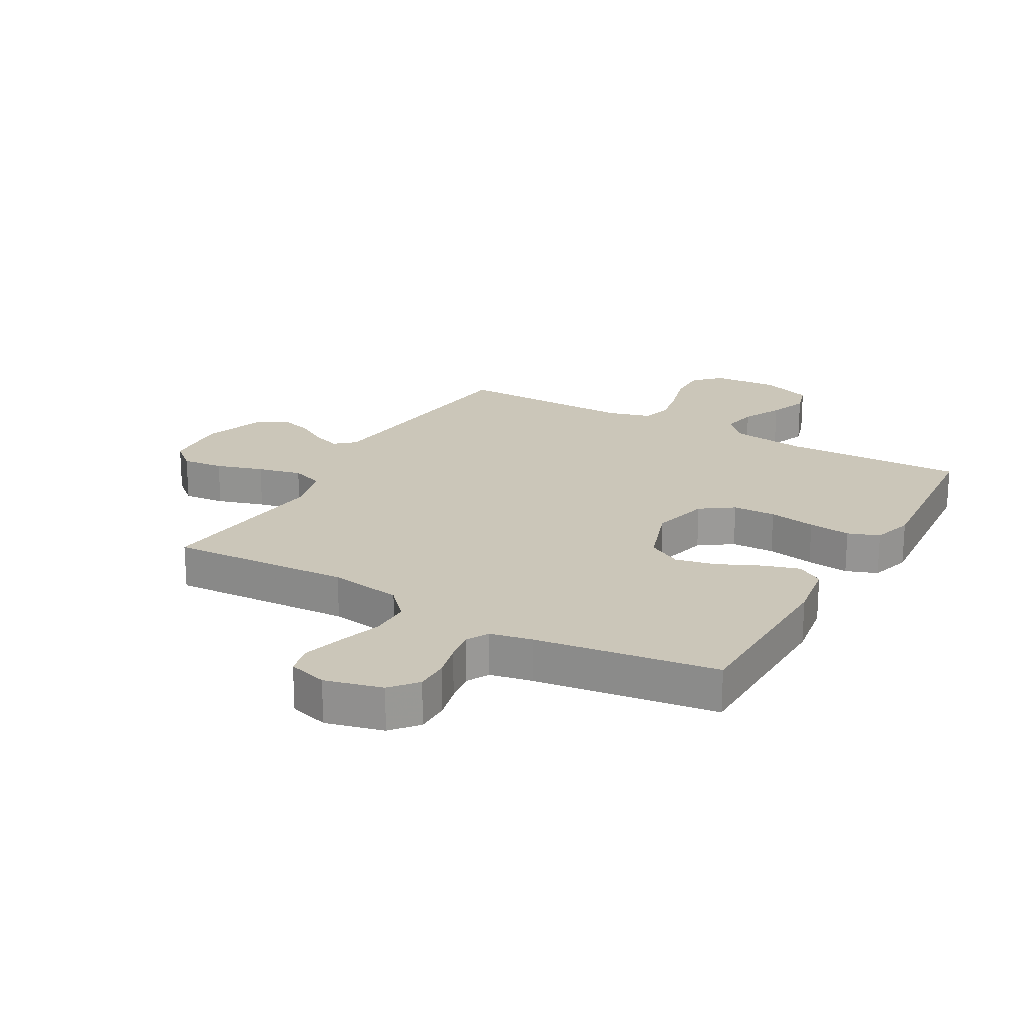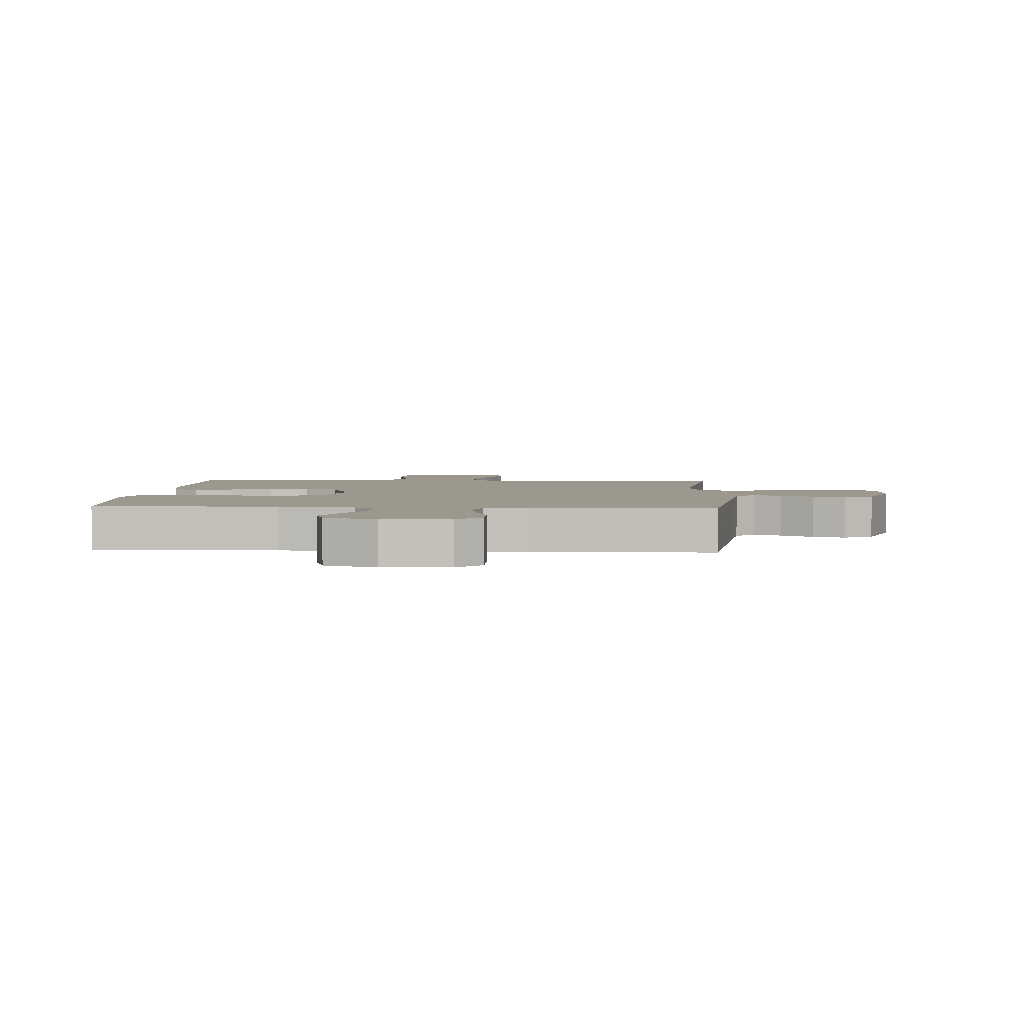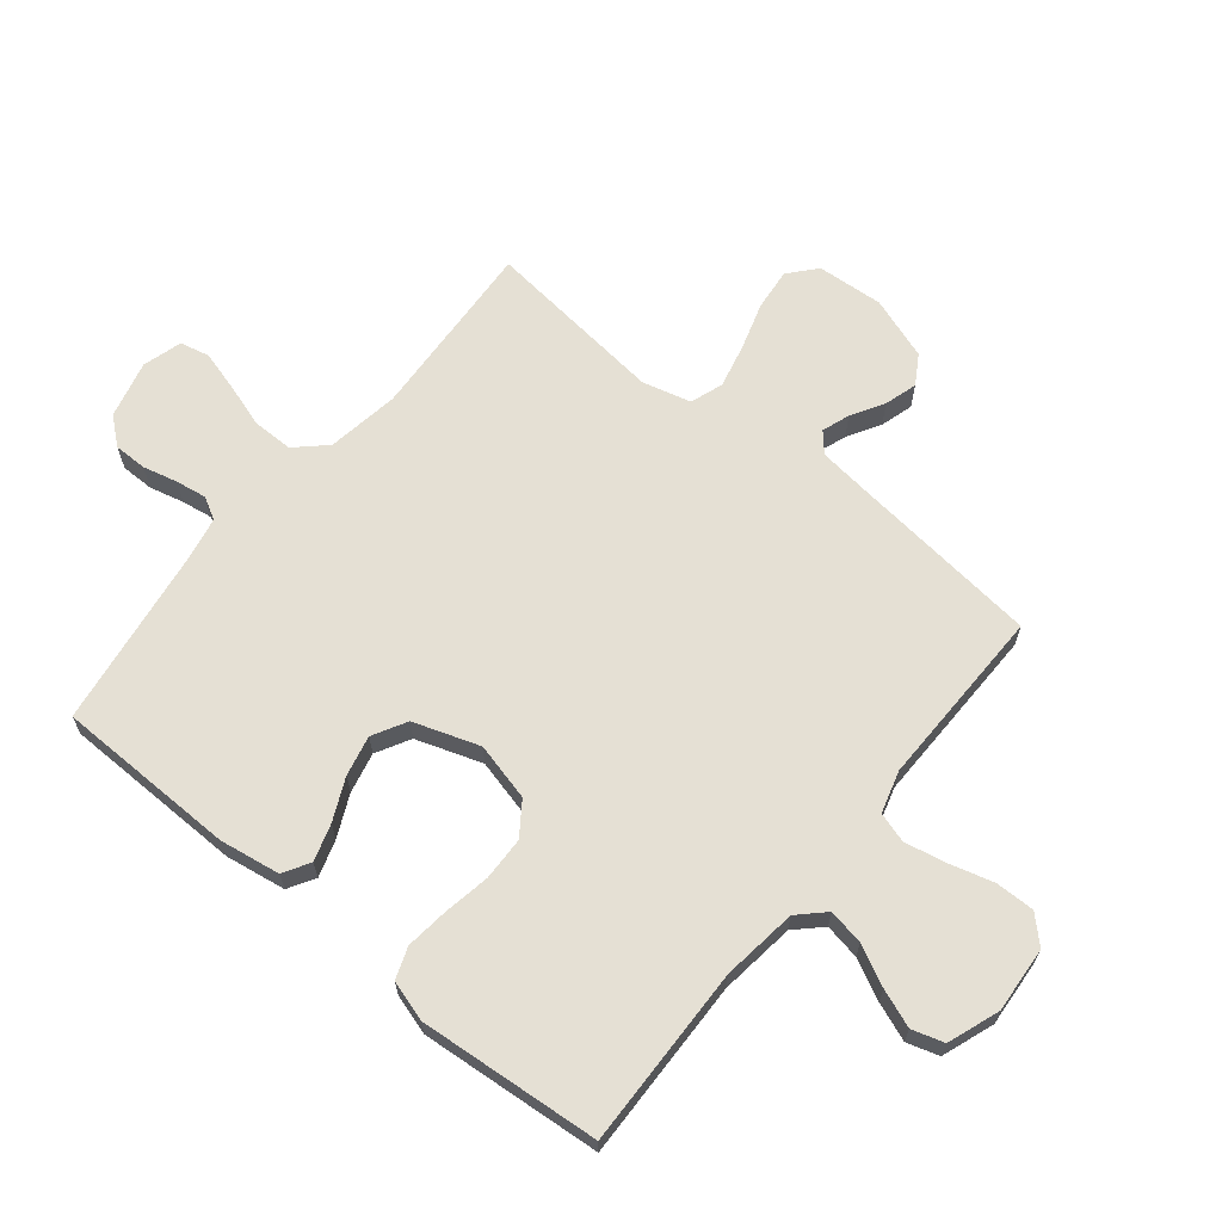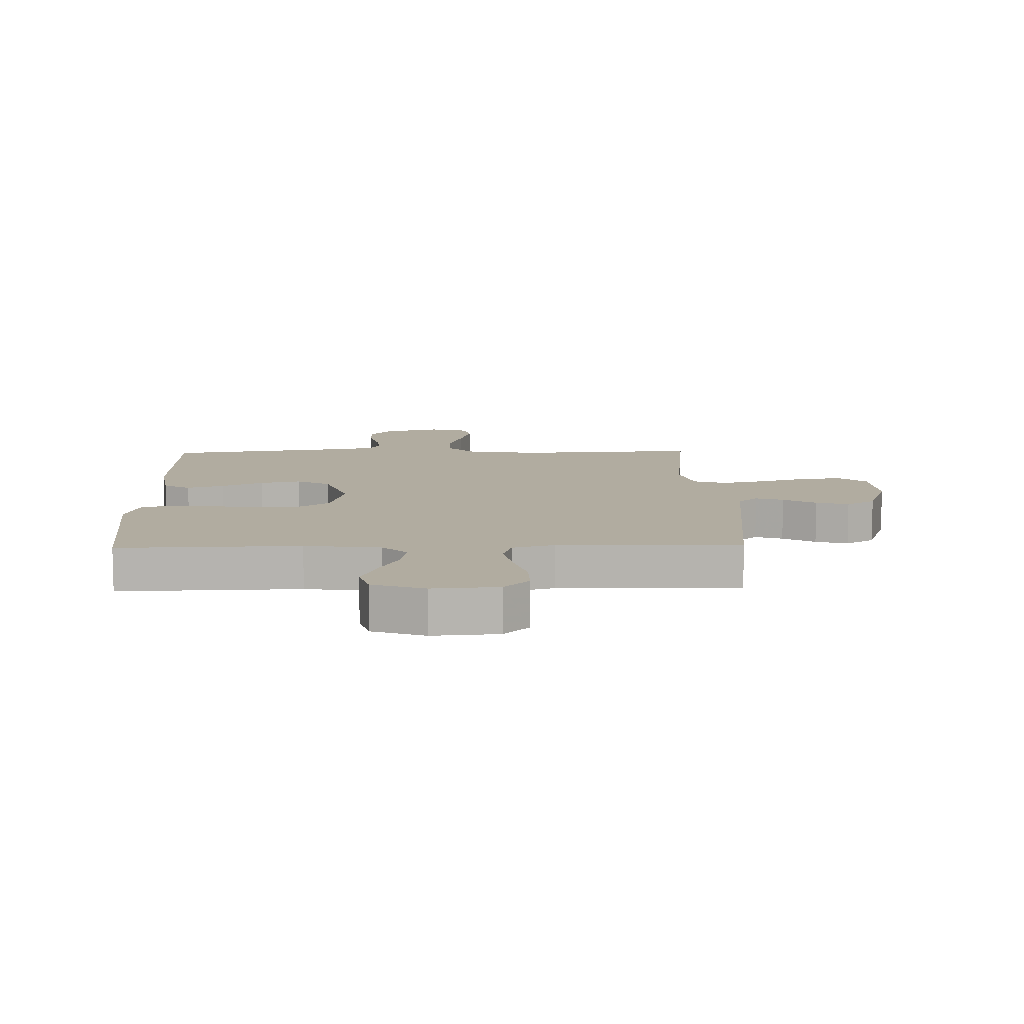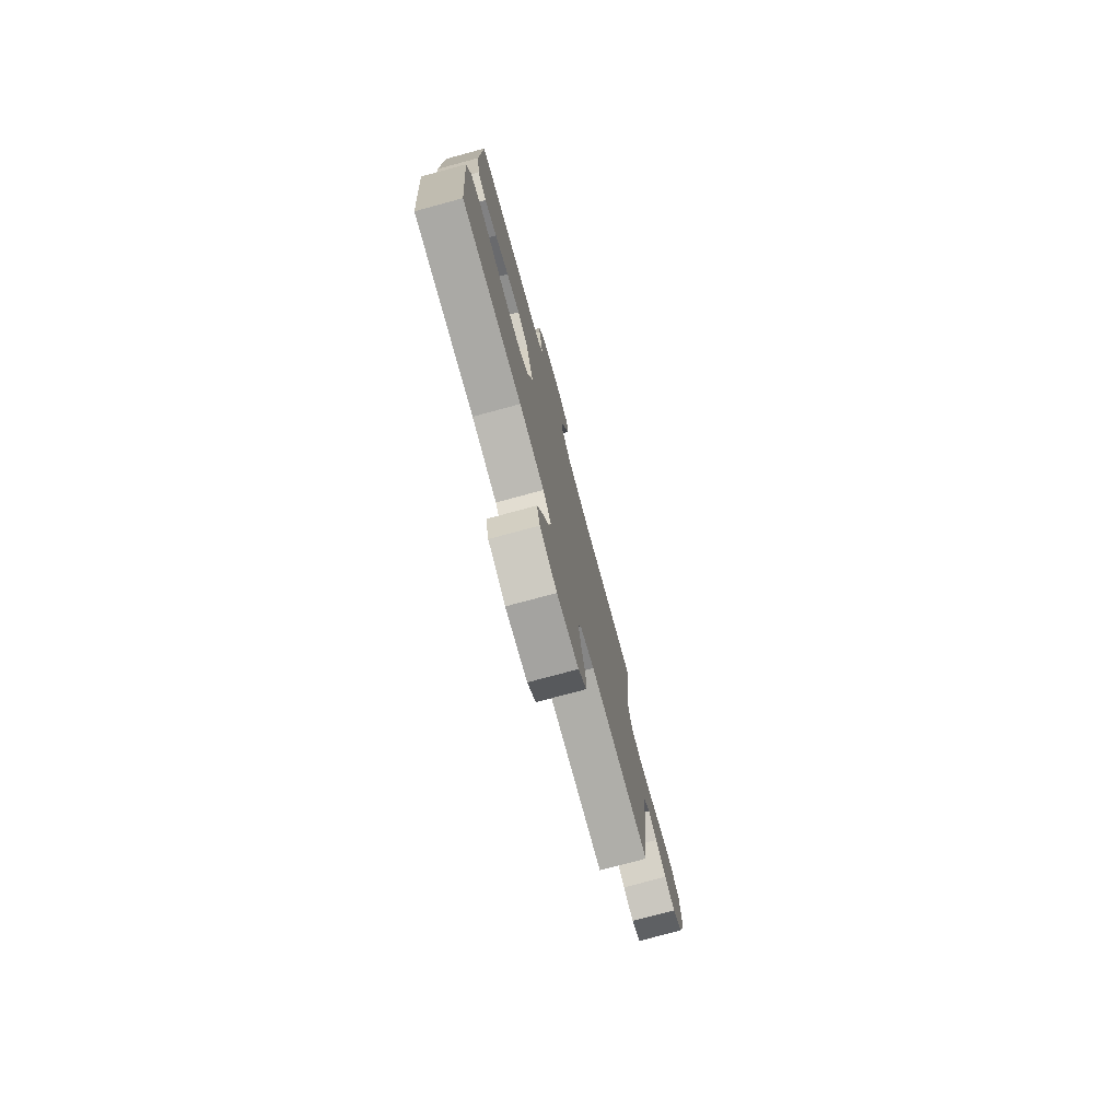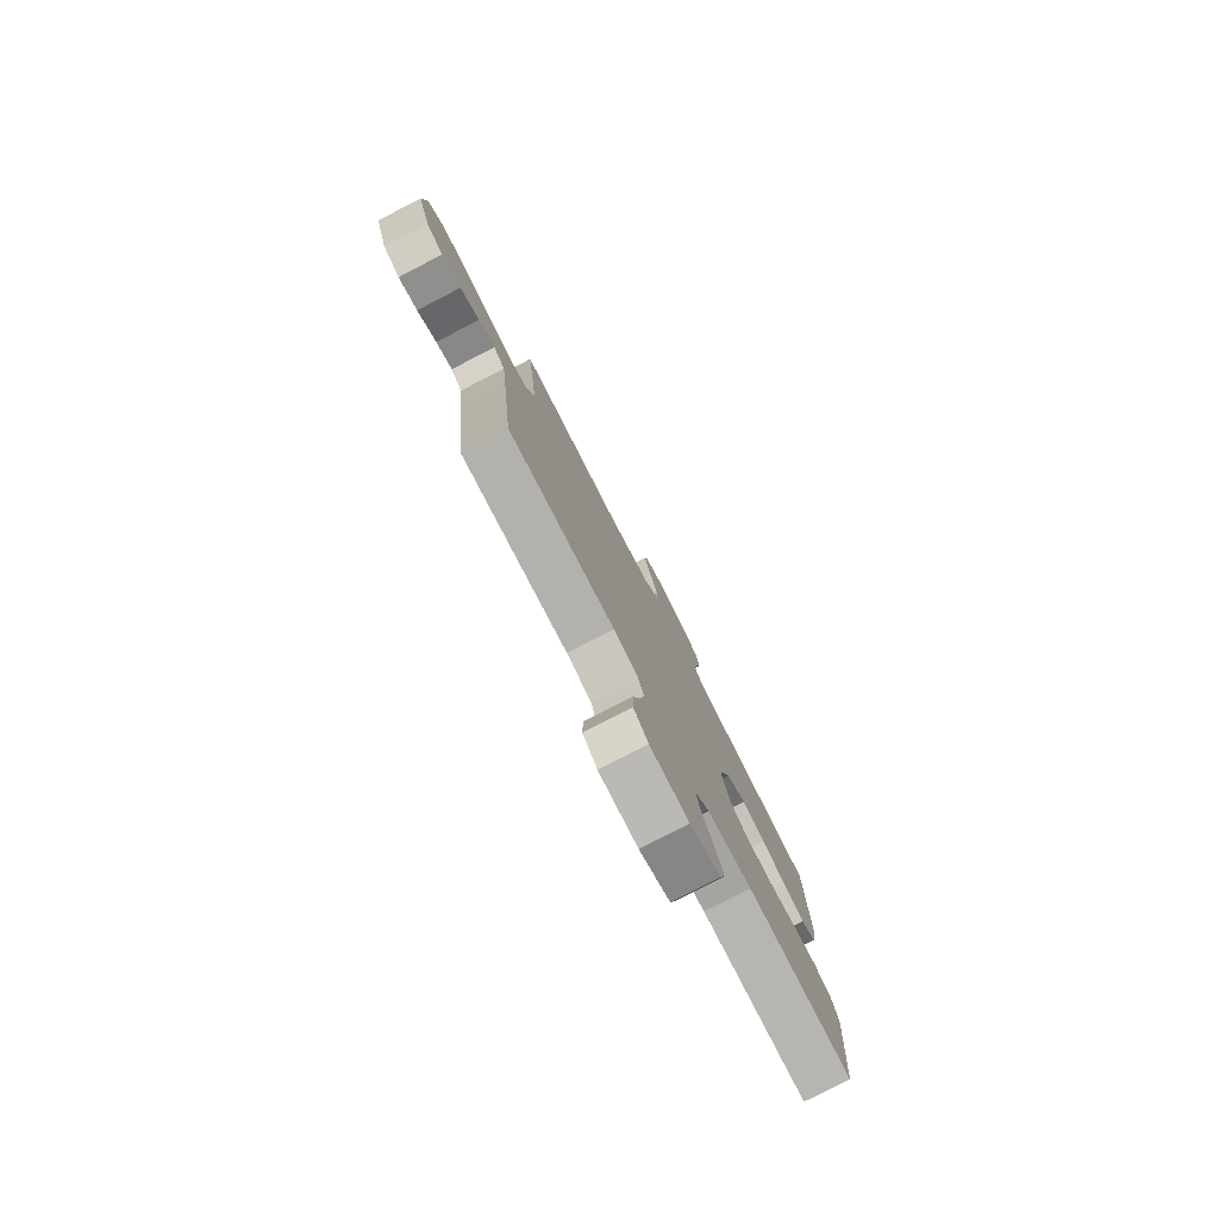
<metadata>
{"format":"obj","ext":"obj","renderer":"f3d","projection":"perspective","resolution":1024,"background":"white","views":[{"elev":20.9,"azim":29.6,"up":"+Y"},{"elev":3.2,"azim":-176.6,"up":"+Y"},{"elev":65.7,"azim":129.1,"up":"+Y"},{"elev":10.1,"azim":178.4,"up":"+Y"},{"elev":-76.8,"azim":105.1,"up":"+Z"},{"elev":-79.6,"azim":-62.7,"up":"+Z"}]}
</metadata>
<code>
v -0.5 0.07 -0.5
v -0.533 0.07 -0.2
v -0.545 0.07 -0.097
v -0.577 0.07 -0.069
v -0.623 0.07 -0.085
v -0.677 0.07 -0.117
v -0.731 0.07 -0.133
v -0.779 0.07 -0.104
v -0.815 0.07 0
v -0.807 0.07 0.11
v -0.762 0.07 0.149
v -0.693 0.07 0.142
v -0.615 0.07 0.118
v -0.542 0.07 0.101
v -0.488 0.07 0.12
v -0.467 0.07 0.2
v -0.5 0.07 0.5
v -0.2 0.07 0.483
v -0.08 0.07 0.502
v -0.034 0.07 0.551
v -0.034 0.07 0.618
v -0.057 0.07 0.69
v -0.076 0.07 0.757
v -0.065 0.07 0.806
v 0 0.07 0.825
v 0.095 0.07 0.801
v 0.132 0.07 0.757
v 0.132 0.07 0.702
v 0.118 0.07 0.645
v 0.11 0.07 0.594
v 0.13 0.07 0.557
v 0.2 0.07 0.543
v 0.5 0.07 0.5
v 0.505 0.07 0.2
v 0.489 0.07 0.1
v 0.445 0.07 0.074
v 0.384 0.07 0.093
v 0.315 0.07 0.125
v 0.248 0.07 0.14
v 0.192 0.07 0.109
v 0.155 0.07 0
v 0.179 0.07 -0.096
v 0.233 0.07 -0.134
v 0.305 0.07 -0.136
v 0.383 0.07 -0.122
v 0.453 0.07 -0.114
v 0.505 0.07 -0.133
v 0.525 0.07 -0.2
v 0.5 0.07 -0.5
v 0.2 0.07 -0.492
v 0.075 0.07 -0.508
v 0.034 0.07 -0.55
v 0.045 0.07 -0.609
v 0.078 0.07 -0.675
v 0.102 0.07 -0.738
v 0.086 0.07 -0.791
v 0 0.07 -0.822
v -0.109 0.07 -0.814
v -0.15 0.07 -0.772
v -0.149 0.07 -0.707
v -0.129 0.07 -0.635
v -0.115 0.07 -0.566
v -0.13 0.07 -0.516
v -0.2 0.07 -0.496
v -0.5 0 -0.5
v -0.533 0 -0.2
v -0.545 0 -0.097
v -0.577 0 -0.069
v -0.623 0 -0.085
v -0.677 0 -0.117
v -0.731 0 -0.133
v -0.779 0 -0.104
v -0.815 0 0
v -0.807 0 0.11
v -0.762 0 0.149
v -0.693 0 0.142
v -0.615 0 0.118
v -0.542 0 0.101
v -0.488 0 0.12
v -0.467 0 0.2
v -0.5 0 0.5
v -0.2 0 0.483
v -0.08 0 0.502
v -0.034 0 0.551
v -0.034 0 0.618
v -0.057 0 0.69
v -0.076 0 0.757
v -0.065 0 0.806
v 0 0 0.825
v 0.095 0 0.801
v 0.132 0 0.757
v 0.132 0 0.702
v 0.118 0 0.645
v 0.11 0 0.594
v 0.13 0 0.557
v 0.2 0 0.543
v 0.5 0 0.5
v 0.505 0 0.2
v 0.489 0 0.1
v 0.445 0 0.074
v 0.384 0 0.093
v 0.315 0 0.125
v 0.248 0 0.14
v 0.192 0 0.109
v 0.155 0 0
v 0.179 0 -0.096
v 0.233 0 -0.134
v 0.305 0 -0.136
v 0.383 0 -0.122
v 0.453 0 -0.114
v 0.505 0 -0.133
v 0.525 0 -0.2
v 0.5 0 -0.5
v 0.2 0 -0.492
v 0.075 0 -0.508
v 0.034 0 -0.55
v 0.045 0 -0.609
v 0.078 0 -0.675
v 0.102 0 -0.738
v 0.086 0 -0.791
v 0 0 -0.822
v -0.109 0 -0.814
v -0.15 0 -0.772
v -0.149 0 -0.707
v -0.129 0 -0.635
v -0.115 0 -0.566
v -0.13 0 -0.516
v -0.2 0 -0.496
f 58 59 60 61
f 58 61 62
f 57 58 62
f 56 57 62 63
f 53 54 55 56
f 47 48 49 50
f 47 50 51
f 44 45 46 47
f 44 47 51
f 43 44 51 52
f 35 36 37 38
f 35 38 39
f 32 33 34 35
f 31 32 35 39
f 30 31 39 40
f 26 27 28 29
f 26 29 30
f 25 26 30
f 21 22 23 24
f 21 24 25 30
f 16 17 18
f 15 16 18 19
f 10 11 12 13
f 10 13 14
f 9 10 14
f 8 9 14 15
f 5 6 7 8
f 4 5 8 15
f 64 1 2
f 63 64 2 3
f 53 56 63
f 52 53 63 3
f 42 43 52 3
f 21 30 40 41
f 20 21 41 42
f 19 20 42 3
f 3 4 15 19
f 125 124 123 122
f 126 125 122
f 126 122 121
f 127 126 121 120
f 120 119 118 117
f 114 113 112 111
f 115 114 111
f 111 110 109 108
f 115 111 108
f 116 115 108 107
f 102 101 100 99
f 103 102 99
f 99 98 97 96
f 103 99 96 95
f 104 103 95 94
f 93 92 91 90
f 94 93 90
f 94 90 89
f 88 87 86 85
f 94 89 88 85
f 82 81 80
f 83 82 80 79
f 77 76 75 74
f 78 77 74
f 78 74 73
f 79 78 73 72
f 72 71 70 69
f 79 72 69 68
f 66 65 128
f 67 66 128 127
f 127 120 117
f 67 127 117 116
f 67 116 107 106
f 105 104 94 85
f 106 105 85 84
f 67 106 84 83
f 83 79 68 67
f 1 65 66 2
f 2 66 67 3
f 3 67 68 4
f 4 68 69 5
f 5 69 70 6
f 6 70 71 7
f 7 71 72 8
f 8 72 73 9
f 9 73 74 10
f 10 74 75 11
f 11 75 76 12
f 12 76 77 13
f 13 77 78 14
f 14 78 79 15
f 15 79 80 16
f 16 80 81 17
f 17 81 82 18
f 18 82 83 19
f 19 83 84 20
f 20 84 85 21
f 21 85 86 22
f 22 86 87 23
f 23 87 88 24
f 24 88 89 25
f 25 89 90 26
f 26 90 91 27
f 27 91 92 28
f 28 92 93 29
f 29 93 94 30
f 30 94 95 31
f 31 95 96 32
f 32 96 97 33
f 33 97 98 34
f 34 98 99 35
f 35 99 100 36
f 36 100 101 37
f 37 101 102 38
f 38 102 103 39
f 39 103 104 40
f 40 104 105 41
f 41 105 106 42
f 42 106 107 43
f 43 107 108 44
f 44 108 109 45
f 45 109 110 46
f 46 110 111 47
f 47 111 112 48
f 48 112 113 49
f 49 113 114 50
f 50 114 115 51
f 51 115 116 52
f 52 116 117 53
f 53 117 118 54
f 54 118 119 55
f 55 119 120 56
f 56 120 121 57
f 57 121 122 58
f 58 122 123 59
f 59 123 124 60
f 60 124 125 61
f 61 125 126 62
f 62 126 127 63
f 63 127 128 64
f 64 128 65 1

</code>
